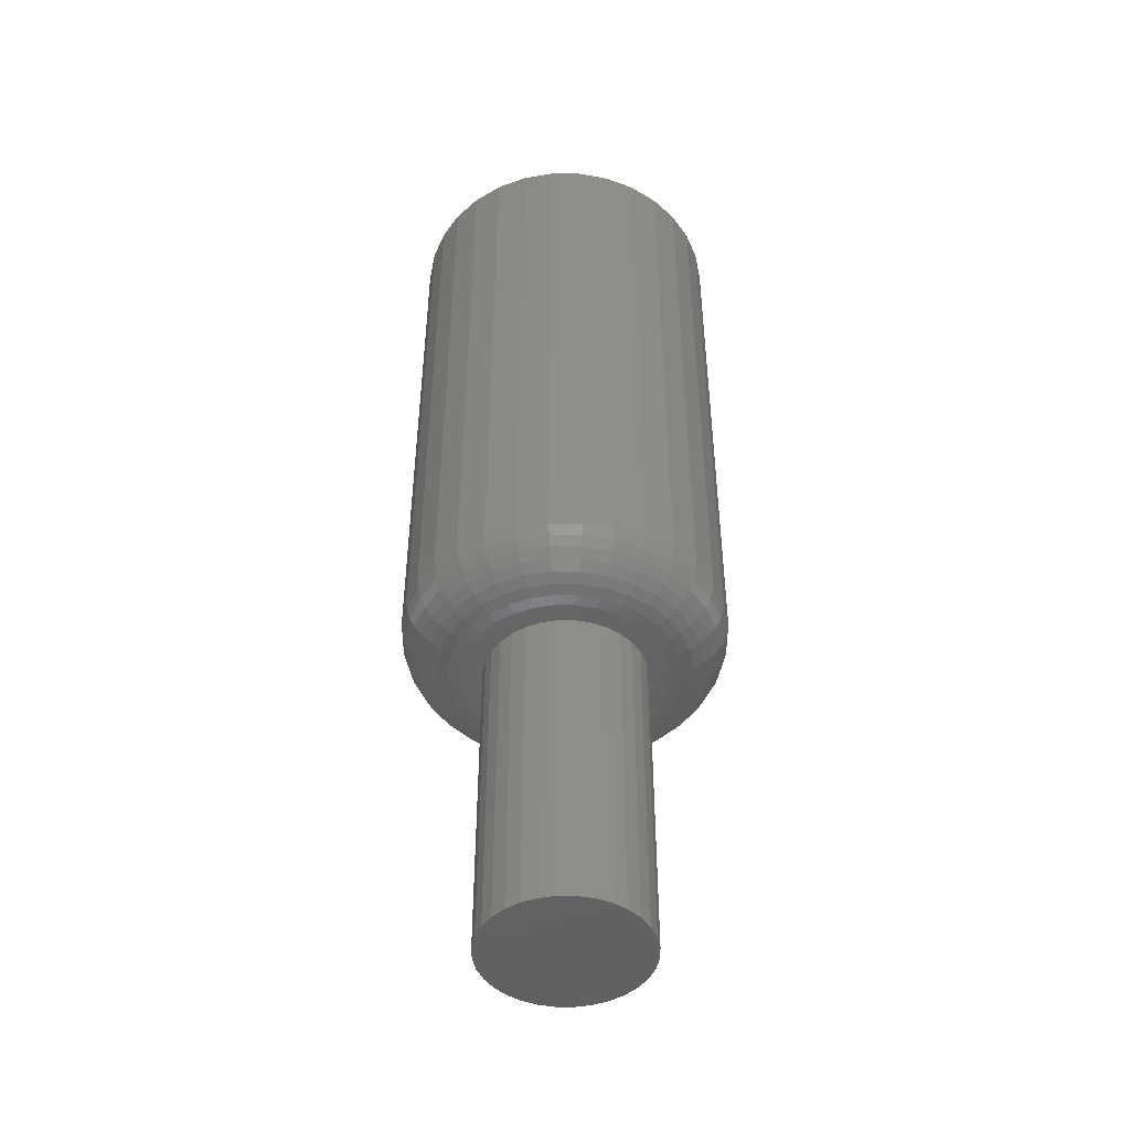
<metadata>
{"format":"stl","ext":"stl","renderer":"f3d","projection":"perspective","resolution":1024,"background":"white","views":[{"elev":-46.3,"azim":-152.1,"up":"+Y"}]}
</metadata>
<code>
# stl→obj: 384 verts, 764 faces
v -0.03443 -0.5 0.05251
v -0.02351 -0.5 0.05835
v -0.05486 -0.5 0.05617
v -0.06474 -0.5 0.04413
v -0.044 -0.5 0.04466
v -0.05186 -0.5 0.03509
v -0.07208 -0.5 0.0304
v -0.05769 -0.5 0.02417
v -0.0766 -0.5 0.0155
v -0.06129 -0.5 0.01232
v -0.05769 -0.5 -0.02417
v -0.06129 -0.5 -0.01232
v -0.0766 -0.5 -0.0155
v -0.07208 -0.5 -0.0304
v -0.05186 -0.5 -0.03509
v -0.06474 -0.5 -0.04413
v -0.044 -0.5 -0.04466
v -0.05486 -0.5 -0.05617
v -0.03443 -0.5 -0.05251
v -0.02351 -0.5 -0.05835
v 0.04545 -0.5 0.06605
v 0.01298 -0.5 0.06194
v 0.02483 -0.5 0.05835
v 0.05749 -0.5 0.05617
v 0.03575 -0.5 0.05251
v 0.04532 -0.5 0.04466
v 0.06737 -0.5 0.04413
v 0.05317 -0.5 0.03509
v 0.07471 -0.5 0.0304
v 0.05901 -0.5 0.02417
v 0.07923 -0.5 0.0155
v 0.0626 -0.5 0.01232
v 0.06382 -0.5 -2.32e-17
v 0.07923 -0.5 -0.0155
v 0.0626 -0.5 -0.01232
v 0.05901 -0.5 -0.02417
v 0.07471 -0.5 -0.0304
v 0.05317 -0.5 -0.03509
v 0.06737 -0.5 -0.04413
v 0.04532 -0.5 -0.04466
v 0.03575 -0.5 -0.05251
v 0.05749 -0.5 -0.05617
v 0.02483 -0.5 -0.05835
v 0.04545 -0.5 -0.06605
v 0.01298 -0.5 -0.06194
v -0.07812 -0.5 -7.782e-17
v -0.0625 -0.5 2.32e-17
v 0.08076 -0.5 -4.617e-17
v -0.04282 -0.5 0.06605
v -0.01166 -0.5 0.06194
v 0.0006579 -0.5 0.06316
v -0.02908 -0.5 0.07339
v -0.04282 -0.5 -0.06605
v -0.02908 -0.5 -0.07339
v 0.0006579 -0.5 -0.06316
v -0.01166 -0.5 -0.06194
v 0.03172 -0.5 0.07339
v 0.01681 -0.5 0.07791
v 0.001316 -0.5 0.07944
v -0.01418 -0.5 0.07791
v -0.01418 -0.5 -0.07791
v 0.001316 -0.5 -0.07944
v 0.01681 -0.5 -0.07791
v 0.03172 -0.5 -0.07339
v 0.06382 -0.75 3.289e-17
v 0.0626 -0.75 -0.01232
v 0.05901 -0.75 -0.02417
v 0.05317 -0.75 -0.03509
v 0.04532 -0.75 -0.04466
v 0.03575 -0.75 -0.05251
v 0.02483 -0.75 -0.05835
v 0.01298 -0.75 -0.06194
v 0.0006579 -0.75 -0.06316
v -0.01166 -0.75 -0.06194
v -0.02351 -0.75 -0.05835
v -0.03443 -0.75 -0.05251
v -0.044 -0.75 -0.04466
v -0.05186 -0.75 -0.03509
v -0.05769 -0.75 -0.02417
v -0.06129 -0.75 -0.01232
v -0.0625 -0.75 2.32e-17
v -0.06129 -0.75 0.01232
v -0.05769 -0.75 0.02417
v -0.05186 -0.75 0.03509
v -0.044 -0.75 0.04466
v -0.03443 -0.75 0.05251
v -0.02351 -0.75 0.05835
v -0.01166 -0.75 0.06194
v 0.0006579 -0.75 0.06316
v 0.01298 -0.75 0.06194
v 0.02483 -0.75 0.05835
v 0.03575 -0.75 0.05251
v 0.04532 -0.75 0.04466
v 0.05317 -0.75 0.03509
v 0.05901 -0.75 0.02417
v 0.0626 -0.75 0.01232
v 0.1276 7.012e-18 -1.547e-17
v 0.1276 -0.4531 -1.586e-16
v 0.1252 6.877e-18 -0.02464
v 0.1252 -0.4531 -0.02464
v 0.118 6.478e-18 -0.04834
v 0.118 -0.4531 -0.04834
v 0.1063 5.83e-18 -0.07018
v 0.1063 -0.4531 -0.07018
v 0.09063 4.958e-18 -0.08932
v 0.09063 -0.4531 -0.08932
v 0.07149 3.896e-18 -0.105
v 0.07149 -0.4531 -0.105
v 0.04965 2.683e-18 -0.1167
v 0.04965 -0.4531 -0.1167
v 0.02596 1.368e-18 -0.1239
v 0.02596 -0.4531 -0.1239
v 0.001316 -1.717e-33 -0.1263
v 0.001316 -0.4531 -0.1263
v -0.02333 -1.368e-18 -0.1239
v -0.02333 -0.4531 -0.1239
v -0.04702 -2.683e-18 -0.1167
v -0.04702 -0.4531 -0.1167
v -0.06886 -3.896e-18 -0.105
v -0.06886 -0.4531 -0.105
v -0.088 -4.958e-18 -0.08932
v -0.088 -0.4531 -0.08932
v -0.1037 -5.83e-18 -0.07018
v -0.1037 -0.4531 -0.07018
v -0.1154 -6.478e-18 -0.04834
v -0.1154 -0.4531 -0.04834
v -0.1226 -6.877e-18 -0.02464
v -0.1226 -0.4531 -0.02464
v -0.125 -7.012e-18 1.547e-17
v -0.125 -0.4531 1.547e-17
v -0.1226 -6.877e-18 0.02464
v -0.1226 -0.4531 0.02464
v -0.1154 -6.478e-18 0.04834
v -0.1154 -0.4531 0.04834
v -0.1037 -5.83e-18 0.07018
v -0.1037 -0.4531 0.07018
v -0.088 -4.958e-18 0.08932
v -0.088 -0.4531 0.08932
v -0.06886 -3.896e-18 0.105
v -0.06886 -0.4531 0.105
v -0.04702 -2.683e-18 0.1167
v -0.04702 -0.4531 0.1167
v -0.02333 -1.368e-18 0.1239
v -0.02333 -0.4531 0.1239
v 0.001316 8.587e-34 0.1263
v 0.001316 -0.4531 0.1263
v 0.02596 1.368e-18 0.1239
v 0.02596 -0.4531 0.1239
v 0.04965 2.683e-18 0.1167
v 0.04965 -0.4531 0.1167
v 0.07149 3.896e-18 0.105
v 0.07149 -0.4531 0.105
v 0.09063 4.958e-18 0.08932
v 0.09063 -0.4531 0.08932
v 0.1063 5.83e-18 0.07018
v 0.1063 -0.4531 0.07018
v 0.118 6.478e-18 0.04834
v 0.118 -0.4531 0.04834
v 0.1252 6.877e-18 0.02464
v 0.1252 -0.4531 0.02464
v -0.08727 -0.4991 -3.469e-17
v -0.08557 -0.4991 0.01728
v -0.09606 -0.4964 -4.163e-17
v -0.09419 -0.4964 0.019
v -0.1042 -0.4921 -4.163e-17
v -0.1021 -0.4921 0.02058
v -0.1113 -0.4863 -3.469e-17
v -0.1091 -0.4863 0.02196
v -0.1171 -0.4792 -4.163e-17
v -0.1148 -0.4792 0.0231
v -0.1214 -0.4711 -4.163e-17
v -0.1191 -0.4711 0.02395
v -0.1241 -0.4623 -4.163e-17
v -0.1217 -0.4623 0.02447
v 0.0882 -0.4991 0.01728
v 0.0899 -0.4991 -7.633e-17
v 0.09682 -0.4964 0.019
v 0.09869 -0.4964 -7.633e-17
v 0.1048 -0.4921 0.02058
v 0.1068 -0.4921 -8.327e-17
v 0.1117 -0.4863 0.02196
v 0.1139 -0.4863 -9.021e-17
v 0.1175 -0.4792 0.0231
v 0.1197 -0.4792 -9.021e-17
v 0.1217 -0.4711 0.02395
v 0.1241 -0.4711 -9.714e-17
v 0.1243 -0.4623 0.02447
v 0.1267 -0.4623 -9.714e-17
v 0.08316 -0.4991 0.0339
v 0.09128 -0.4964 0.03727
v 0.09877 -0.4921 0.04037
v 0.1053 -0.4863 0.04308
v 0.1107 -0.4792 0.04532
v 0.1147 -0.4711 0.04697
v 0.1172 -0.4623 0.04799
v 0.07497 -0.4991 0.04922
v 0.08228 -0.4964 0.0541
v 0.08902 -0.4921 0.0586
v 0.09493 -0.4863 0.06255
v 0.09978 -0.4792 0.06579
v 0.1034 -0.4711 0.06819
v 0.1056 -0.4623 0.06968
v 0.06396 -0.4991 0.06264
v 0.07017 -0.4964 0.06886
v 0.0759 -0.4921 0.07459
v 0.08093 -0.4863 0.07961
v 0.08505 -0.4792 0.08373
v 0.08811 -0.4711 0.0868
v 0.09 -0.4623 0.08868
v 0.05053 -0.4991 0.07366
v 0.05542 -0.4964 0.08097
v 0.05992 -0.4921 0.08771
v 0.06387 -0.4863 0.09361
v 0.0671 -0.4792 0.09846
v 0.06951 -0.4711 0.1021
v 0.07099 -0.4623 0.1043
v 0.03522 -0.4991 0.08184
v 0.03858 -0.4964 0.08997
v 0.04168 -0.4921 0.09745
v 0.0444 -0.4863 0.104
v 0.04663 -0.4792 0.1094
v 0.04829 -0.4711 0.1134
v 0.04931 -0.4623 0.1159
v 0.0186 -0.4991 0.08688
v 0.02031 -0.4964 0.09551
v 0.02189 -0.4921 0.1035
v 0.02328 -0.4863 0.1104
v 0.02442 -0.4792 0.1161
v 0.02526 -0.4711 0.1204
v 0.02578 -0.4623 0.123
v 0.001316 -0.4991 0.08859
v 0.001316 -0.4964 0.09738
v 0.001316 -0.4921 0.1055
v 0.001316 -0.4863 0.1126
v 0.001316 -0.4792 0.1184
v 0.001316 -0.4711 0.1227
v 0.001316 -0.4623 0.1254
v -0.01597 -0.4991 0.08688
v -0.01768 -0.4964 0.09551
v -0.01926 -0.4921 0.1035
v -0.02065 -0.4863 0.1104
v -0.02179 -0.4792 0.1161
v -0.02263 -0.4711 0.1204
v -0.02315 -0.4623 0.123
v -0.03258 -0.4991 0.08184
v -0.03595 -0.4964 0.08997
v -0.03905 -0.4921 0.09745
v -0.04177 -0.4863 0.104
v -0.044 -0.4792 0.1094
v -0.04566 -0.4711 0.1134
v -0.04668 -0.4623 0.1159
v -0.0479 -0.4991 0.07366
v -0.05279 -0.4964 0.08097
v -0.05729 -0.4921 0.08771
v -0.06123 -0.4863 0.09361
v -0.06447 -0.4792 0.09846
v -0.06688 -0.4711 0.1021
v -0.06836 -0.4623 0.1043
v -0.06132 -0.4991 0.06264
v -0.06754 -0.4964 0.06886
v -0.07327 -0.4921 0.07459
v -0.07829 -0.4863 0.07961
v -0.08242 -0.4792 0.08373
v -0.08548 -0.4711 0.0868
v -0.08737 -0.4623 0.08868
v -0.07234 -0.4991 0.04922
v -0.07965 -0.4964 0.0541
v -0.08639 -0.4921 0.0586
v -0.0923 -0.4863 0.06255
v -0.09714 -0.4792 0.06579
v -0.1007 -0.4711 0.06819
v -0.103 -0.4623 0.06968
v -0.08053 -0.4991 0.0339
v -0.08865 -0.4964 0.03727
v -0.09614 -0.4921 0.04037
v -0.1027 -0.4863 0.04308
v -0.1081 -0.4792 0.04532
v -0.1121 -0.4711 0.04697
v -0.1146 -0.4623 0.04799
v 0.0882 -0.4991 -0.01728
v 0.09682 -0.4964 -0.019
v 0.1048 -0.4921 -0.02058
v 0.1117 -0.4863 -0.02196
v 0.1175 -0.4792 -0.0231
v 0.1217 -0.4711 -0.02395
v 0.1243 -0.4623 -0.02447
v -0.08557 -0.4991 -0.01728
v -0.09419 -0.4964 -0.019
v -0.1021 -0.4921 -0.02058
v -0.1091 -0.4863 -0.02196
v -0.1148 -0.4792 -0.0231
v -0.1191 -0.4711 -0.02395
v -0.1217 -0.4623 -0.02447
v -0.08053 -0.4991 -0.0339
v -0.08865 -0.4964 -0.03727
v -0.09614 -0.4921 -0.04037
v -0.1027 -0.4863 -0.04308
v -0.1081 -0.4792 -0.04532
v -0.1121 -0.4711 -0.04697
v -0.1146 -0.4623 -0.04799
v -0.07234 -0.4991 -0.04922
v -0.07965 -0.4964 -0.0541
v -0.08639 -0.4921 -0.0586
v -0.0923 -0.4863 -0.06255
v -0.09714 -0.4792 -0.06579
v -0.1007 -0.4711 -0.06819
v -0.103 -0.4623 -0.06968
v -0.06132 -0.4991 -0.06264
v -0.06754 -0.4964 -0.06886
v -0.07327 -0.4921 -0.07459
v -0.07829 -0.4863 -0.07961
v -0.08242 -0.4792 -0.08373
v -0.08548 -0.4711 -0.0868
v -0.08737 -0.4623 -0.08868
v -0.0479 -0.4991 -0.07366
v -0.05279 -0.4964 -0.08097
v -0.05729 -0.4921 -0.08771
v -0.06123 -0.4863 -0.09361
v -0.06447 -0.4792 -0.09846
v -0.06688 -0.4711 -0.1021
v -0.06836 -0.4623 -0.1043
v -0.03258 -0.4991 -0.08184
v -0.03595 -0.4964 -0.08997
v -0.03905 -0.4921 -0.09745
v -0.04177 -0.4863 -0.104
v -0.044 -0.4792 -0.1094
v -0.04566 -0.4711 -0.1134
v -0.04668 -0.4623 -0.1159
v -0.01597 -0.4991 -0.08688
v -0.01768 -0.4964 -0.09551
v -0.01926 -0.4921 -0.1035
v -0.02065 -0.4863 -0.1104
v -0.02179 -0.4792 -0.1161
v -0.02263 -0.4711 -0.1204
v -0.02315 -0.4623 -0.123
v 0.001316 -0.4991 -0.08859
v 0.001316 -0.4964 -0.09738
v 0.001316 -0.4921 -0.1055
v 0.001316 -0.4863 -0.1126
v 0.001316 -0.4792 -0.1184
v 0.001316 -0.4711 -0.1227
v 0.001316 -0.4623 -0.1254
v 0.0186 -0.4991 -0.08688
v 0.02031 -0.4964 -0.09551
v 0.02189 -0.4921 -0.1035
v 0.02328 -0.4863 -0.1104
v 0.02442 -0.4792 -0.1161
v 0.02526 -0.4711 -0.1204
v 0.02578 -0.4623 -0.123
v 0.03522 -0.4991 -0.08184
v 0.03858 -0.4964 -0.08997
v 0.04168 -0.4921 -0.09745
v 0.0444 -0.4863 -0.104
v 0.04663 -0.4792 -0.1094
v 0.04829 -0.4711 -0.1134
v 0.04931 -0.4623 -0.1159
v 0.05053 -0.4991 -0.07366
v 0.05542 -0.4964 -0.08097
v 0.05992 -0.4921 -0.08771
v 0.06387 -0.4863 -0.09361
v 0.0671 -0.4792 -0.09846
v 0.06951 -0.4711 -0.1021
v 0.07099 -0.4623 -0.1043
v 0.06396 -0.4991 -0.06264
v 0.07017 -0.4964 -0.06886
v 0.0759 -0.4921 -0.07459
v 0.08093 -0.4863 -0.07961
v 0.08505 -0.4792 -0.08373
v 0.08811 -0.4711 -0.0868
v 0.09 -0.4623 -0.08868
v 0.07497 -0.4991 -0.04922
v 0.08228 -0.4964 -0.0541
v 0.08902 -0.4921 -0.0586
v 0.09493 -0.4863 -0.06255
v 0.09978 -0.4792 -0.06579
v 0.1034 -0.4711 -0.06819
v 0.1056 -0.4623 -0.06968
v 0.08316 -0.4991 -0.0339
v 0.09128 -0.4964 -0.03727
v 0.09877 -0.4921 -0.04037
v 0.1053 -0.4863 -0.04308
v 0.1107 -0.4792 -0.04532
v 0.1147 -0.4711 -0.04697
v 0.1172 -0.4623 -0.04799
f 1 2 3
f 3 4 1
f 1 4 5
f 6 5 4
f 4 7 6
f 8 6 7
f 7 9 8
f 8 9 10
f 11 12 13
f 13 14 11
f 11 14 15
f 15 14 16
f 15 16 17
f 17 16 18
f 19 17 18
f 19 18 20
f 21 22 23
f 21 23 24
f 24 23 25
f 24 25 26
f 24 26 27
f 27 26 28
f 27 28 29
f 29 28 30
f 29 30 31
f 30 32 31
f 33 31 32
f 34 35 36
f 34 36 37
f 36 38 37
f 39 37 38
f 39 38 40
f 39 40 41
f 39 41 42
f 41 43 42
f 44 42 43
f 44 43 45
f 46 13 12
f 46 12 47
f 46 47 10
f 46 10 9
f 48 31 33
f 48 33 35
f 48 35 34
f 49 3 2
f 49 2 50
f 49 50 51
f 49 51 52
f 53 54 55
f 53 55 56
f 53 56 20
f 53 20 18
f 51 22 21
f 51 21 57
f 51 57 58
f 51 58 59
f 51 59 60
f 51 60 52
f 55 54 61
f 55 61 62
f 55 62 63
f 55 63 64
f 55 64 44
f 55 44 45
f 33 65 35
f 35 65 66
f 35 66 36
f 36 66 67
f 36 67 38
f 38 67 68
f 38 68 40
f 40 68 69
f 40 69 41
f 41 69 70
f 41 70 43
f 43 70 71
f 43 71 45
f 45 71 72
f 45 72 55
f 55 72 73
f 55 73 56
f 56 73 74
f 56 74 20
f 20 74 75
f 20 75 19
f 19 75 76
f 19 76 17
f 17 76 77
f 17 77 15
f 15 77 78
f 15 78 11
f 11 78 79
f 11 79 12
f 12 79 80
f 12 80 47
f 47 80 81
f 47 81 10
f 10 81 82
f 10 82 8
f 8 82 83
f 8 83 6
f 6 83 84
f 6 84 5
f 5 84 85
f 5 85 1
f 1 85 86
f 1 86 2
f 2 86 87
f 2 87 50
f 50 87 88
f 50 88 51
f 51 88 89
f 51 89 22
f 22 89 90
f 22 90 23
f 23 90 91
f 23 91 25
f 25 91 92
f 25 92 26
f 26 92 93
f 26 93 28
f 28 93 94
f 28 94 30
f 30 94 95
f 30 95 32
f 32 95 96
f 32 96 33
f 33 96 65
f 88 90 89
f 90 88 87
f 90 87 91
f 91 87 86
f 91 86 92
f 92 86 85
f 92 85 93
f 93 85 84
f 93 84 94
f 68 77 69
f 69 77 76
f 69 76 70
f 70 76 75
f 70 75 71
f 71 75 74
f 71 74 72
f 72 74 73
f 94 84 95
f 95 84 83
f 95 83 96
f 96 83 82
f 96 82 65
f 65 82 81
f 65 81 66
f 66 81 80
f 66 80 67
f 67 80 79
f 67 79 68
f 68 79 78
f 68 78 77
f 97 98 99
f 99 98 100
f 99 100 101
f 101 100 102
f 101 102 103
f 103 102 104
f 103 104 105
f 105 104 106
f 105 106 107
f 107 106 108
f 107 108 109
f 109 108 110
f 109 110 111
f 111 110 112
f 111 112 113
f 113 112 114
f 113 114 115
f 115 114 116
f 115 116 117
f 117 116 118
f 117 118 119
f 119 118 120
f 119 120 121
f 121 120 122
f 121 122 123
f 123 122 124
f 123 124 125
f 125 124 126
f 125 126 127
f 127 126 128
f 127 128 129
f 129 128 130
f 129 130 131
f 131 130 132
f 131 132 133
f 133 132 134
f 133 134 135
f 135 134 136
f 135 136 137
f 137 136 138
f 137 138 139
f 139 138 140
f 139 140 141
f 141 140 142
f 141 142 143
f 143 142 144
f 143 144 145
f 145 144 146
f 145 146 147
f 147 146 148
f 147 148 149
f 149 148 150
f 149 150 151
f 151 150 152
f 151 152 153
f 153 152 154
f 153 154 155
f 155 154 156
f 155 156 157
f 157 156 158
f 157 158 159
f 159 158 160
f 159 160 97
f 97 160 98
f 46 9 161
f 161 9 162
f 161 162 163
f 163 162 164
f 163 164 165
f 165 164 166
f 165 166 167
f 167 166 168
f 167 168 169
f 169 168 170
f 169 170 171
f 171 170 172
f 171 172 173
f 173 172 174
f 173 174 130
f 130 174 132
f 31 48 175
f 175 48 176
f 175 176 177
f 177 176 178
f 177 178 179
f 179 178 180
f 179 180 181
f 181 180 182
f 181 182 183
f 183 182 184
f 183 184 185
f 185 184 186
f 185 186 187
f 187 186 188
f 187 188 160
f 160 188 98
f 29 31 189
f 189 31 175
f 189 175 190
f 190 175 177
f 190 177 191
f 191 177 179
f 191 179 192
f 192 179 181
f 192 181 193
f 193 181 183
f 193 183 194
f 194 183 185
f 194 185 195
f 195 185 187
f 195 187 158
f 158 187 160
f 27 29 196
f 196 29 189
f 196 189 197
f 197 189 190
f 197 190 198
f 198 190 191
f 198 191 199
f 199 191 192
f 199 192 200
f 200 192 193
f 200 193 201
f 201 193 194
f 201 194 202
f 202 194 195
f 202 195 156
f 156 195 158
f 24 27 203
f 203 27 196
f 203 196 204
f 204 196 197
f 204 197 205
f 205 197 198
f 205 198 206
f 206 198 199
f 206 199 207
f 207 199 200
f 207 200 208
f 208 200 201
f 208 201 209
f 209 201 202
f 209 202 154
f 154 202 156
f 21 24 210
f 210 24 203
f 210 203 211
f 211 203 204
f 211 204 212
f 212 204 205
f 212 205 213
f 213 205 206
f 213 206 214
f 214 206 207
f 214 207 215
f 215 207 208
f 215 208 216
f 216 208 209
f 216 209 152
f 152 209 154
f 57 21 217
f 217 21 210
f 217 210 218
f 218 210 211
f 218 211 219
f 219 211 212
f 219 212 220
f 220 212 213
f 220 213 221
f 221 213 214
f 221 214 222
f 222 214 215
f 222 215 223
f 223 215 216
f 223 216 150
f 150 216 152
f 58 57 224
f 224 57 217
f 224 217 225
f 225 217 218
f 225 218 226
f 226 218 219
f 226 219 227
f 227 219 220
f 227 220 228
f 228 220 221
f 228 221 229
f 229 221 222
f 229 222 230
f 230 222 223
f 230 223 148
f 148 223 150
f 59 58 231
f 231 58 224
f 231 224 232
f 232 224 225
f 232 225 233
f 233 225 226
f 233 226 234
f 234 226 227
f 234 227 235
f 235 227 228
f 235 228 236
f 236 228 229
f 236 229 237
f 237 229 230
f 237 230 146
f 146 230 148
f 60 59 238
f 238 59 231
f 238 231 239
f 239 231 232
f 239 232 240
f 240 232 233
f 240 233 241
f 241 233 234
f 241 234 242
f 242 234 235
f 242 235 243
f 243 235 236
f 243 236 244
f 244 236 237
f 244 237 144
f 144 237 146
f 52 60 245
f 245 60 238
f 245 238 246
f 246 238 239
f 246 239 247
f 247 239 240
f 247 240 248
f 248 240 241
f 248 241 249
f 249 241 242
f 249 242 250
f 250 242 243
f 250 243 251
f 251 243 244
f 251 244 142
f 142 244 144
f 49 52 252
f 252 52 245
f 252 245 253
f 253 245 246
f 253 246 254
f 254 246 247
f 254 247 255
f 255 247 248
f 255 248 256
f 256 248 249
f 256 249 257
f 257 249 250
f 257 250 258
f 258 250 251
f 258 251 140
f 140 251 142
f 3 49 259
f 259 49 252
f 259 252 260
f 260 252 253
f 260 253 261
f 261 253 254
f 261 254 262
f 262 254 255
f 262 255 263
f 263 255 256
f 263 256 264
f 264 256 257
f 264 257 265
f 265 257 258
f 265 258 138
f 138 258 140
f 4 3 266
f 266 3 259
f 266 259 267
f 267 259 260
f 267 260 268
f 268 260 261
f 268 261 269
f 269 261 262
f 269 262 270
f 270 262 263
f 270 263 271
f 271 263 264
f 271 264 272
f 272 264 265
f 272 265 136
f 136 265 138
f 7 4 273
f 273 4 266
f 273 266 274
f 274 266 267
f 274 267 275
f 275 267 268
f 275 268 276
f 276 268 269
f 276 269 277
f 277 269 270
f 277 270 278
f 278 270 271
f 278 271 279
f 279 271 272
f 279 272 134
f 134 272 136
f 9 7 162
f 162 7 273
f 162 273 164
f 164 273 274
f 164 274 166
f 166 274 275
f 166 275 168
f 168 275 276
f 168 276 170
f 170 276 277
f 170 277 172
f 172 277 278
f 172 278 174
f 174 278 279
f 174 279 132
f 132 279 134
f 48 34 176
f 176 34 280
f 176 280 178
f 178 280 281
f 178 281 180
f 180 281 282
f 180 282 182
f 182 282 283
f 182 283 184
f 184 283 284
f 184 284 186
f 186 284 285
f 186 285 188
f 188 285 286
f 188 286 98
f 98 286 100
f 13 46 287
f 287 46 161
f 287 161 288
f 288 161 163
f 288 163 289
f 289 163 165
f 289 165 290
f 290 165 167
f 290 167 291
f 291 167 169
f 291 169 292
f 292 169 171
f 292 171 293
f 293 171 173
f 293 173 128
f 128 173 130
f 14 13 294
f 294 13 287
f 294 287 295
f 295 287 288
f 295 288 296
f 296 288 289
f 296 289 297
f 297 289 290
f 297 290 298
f 298 290 291
f 298 291 299
f 299 291 292
f 299 292 300
f 300 292 293
f 300 293 126
f 126 293 128
f 16 14 301
f 301 14 294
f 301 294 302
f 302 294 295
f 302 295 303
f 303 295 296
f 303 296 304
f 304 296 297
f 304 297 305
f 305 297 298
f 305 298 306
f 306 298 299
f 306 299 307
f 307 299 300
f 307 300 124
f 124 300 126
f 18 16 308
f 308 16 301
f 308 301 309
f 309 301 302
f 309 302 310
f 310 302 303
f 310 303 311
f 311 303 304
f 311 304 312
f 312 304 305
f 312 305 313
f 313 305 306
f 313 306 314
f 314 306 307
f 314 307 122
f 122 307 124
f 53 18 315
f 315 18 308
f 315 308 316
f 316 308 309
f 316 309 317
f 317 309 310
f 317 310 318
f 318 310 311
f 318 311 319
f 319 311 312
f 319 312 320
f 320 312 313
f 320 313 321
f 321 313 314
f 321 314 120
f 120 314 122
f 54 53 322
f 322 53 315
f 322 315 323
f 323 315 316
f 323 316 324
f 324 316 317
f 324 317 325
f 325 317 318
f 325 318 326
f 326 318 319
f 326 319 327
f 327 319 320
f 327 320 328
f 328 320 321
f 328 321 118
f 118 321 120
f 61 54 329
f 329 54 322
f 329 322 330
f 330 322 323
f 330 323 331
f 331 323 324
f 331 324 332
f 332 324 325
f 332 325 333
f 333 325 326
f 333 326 334
f 334 326 327
f 334 327 335
f 335 327 328
f 335 328 116
f 116 328 118
f 62 61 336
f 336 61 329
f 336 329 337
f 337 329 330
f 337 330 338
f 338 330 331
f 338 331 339
f 339 331 332
f 339 332 340
f 340 332 333
f 340 333 341
f 341 333 334
f 341 334 342
f 342 334 335
f 342 335 114
f 114 335 116
f 63 62 343
f 343 62 336
f 343 336 344
f 344 336 337
f 344 337 345
f 345 337 338
f 345 338 346
f 346 338 339
f 346 339 347
f 347 339 340
f 347 340 348
f 348 340 341
f 348 341 349
f 349 341 342
f 349 342 112
f 112 342 114
f 64 63 350
f 350 63 343
f 350 343 351
f 351 343 344
f 351 344 352
f 352 344 345
f 352 345 353
f 353 345 346
f 353 346 354
f 354 346 347
f 354 347 355
f 355 347 348
f 355 348 356
f 356 348 349
f 356 349 110
f 110 349 112
f 44 64 357
f 357 64 350
f 357 350 358
f 358 350 351
f 358 351 359
f 359 351 352
f 359 352 360
f 360 352 353
f 360 353 361
f 361 353 354
f 361 354 362
f 362 354 355
f 362 355 363
f 363 355 356
f 363 356 108
f 108 356 110
f 42 44 364
f 364 44 357
f 364 357 365
f 365 357 358
f 365 358 366
f 366 358 359
f 366 359 367
f 367 359 360
f 367 360 368
f 368 360 361
f 368 361 369
f 369 361 362
f 369 362 370
f 370 362 363
f 370 363 106
f 106 363 108
f 39 42 371
f 371 42 364
f 371 364 372
f 372 364 365
f 372 365 373
f 373 365 366
f 373 366 374
f 374 366 367
f 374 367 375
f 375 367 368
f 375 368 376
f 376 368 369
f 376 369 377
f 377 369 370
f 377 370 104
f 104 370 106
f 37 39 378
f 378 39 371
f 378 371 379
f 379 371 372
f 379 372 380
f 380 372 373
f 380 373 381
f 381 373 374
f 381 374 382
f 382 374 375
f 382 375 383
f 383 375 376
f 383 376 384
f 384 376 377
f 384 377 102
f 102 377 104
f 34 37 280
f 280 37 378
f 280 378 281
f 281 378 379
f 281 379 282
f 282 379 380
f 282 380 283
f 283 380 381
f 283 381 284
f 284 381 382
f 284 382 285
f 285 382 383
f 285 383 286
f 286 383 384
f 286 384 100
f 100 384 102
f 145 147 143
f 141 143 147
f 149 141 147
f 139 141 149
f 151 139 149
f 109 117 107
f 115 117 109
f 111 115 109
f 113 115 111
f 117 119 107
f 107 119 121
f 107 121 105
f 105 121 123
f 105 123 103
f 103 123 125
f 103 125 101
f 101 125 127
f 101 127 99
f 99 127 129
f 99 129 97
f 97 129 131
f 97 131 159
f 159 131 133
f 159 133 157
f 157 133 135
f 157 135 155
f 155 135 137
f 155 137 153
f 153 137 139
f 153 139 151

</code>
